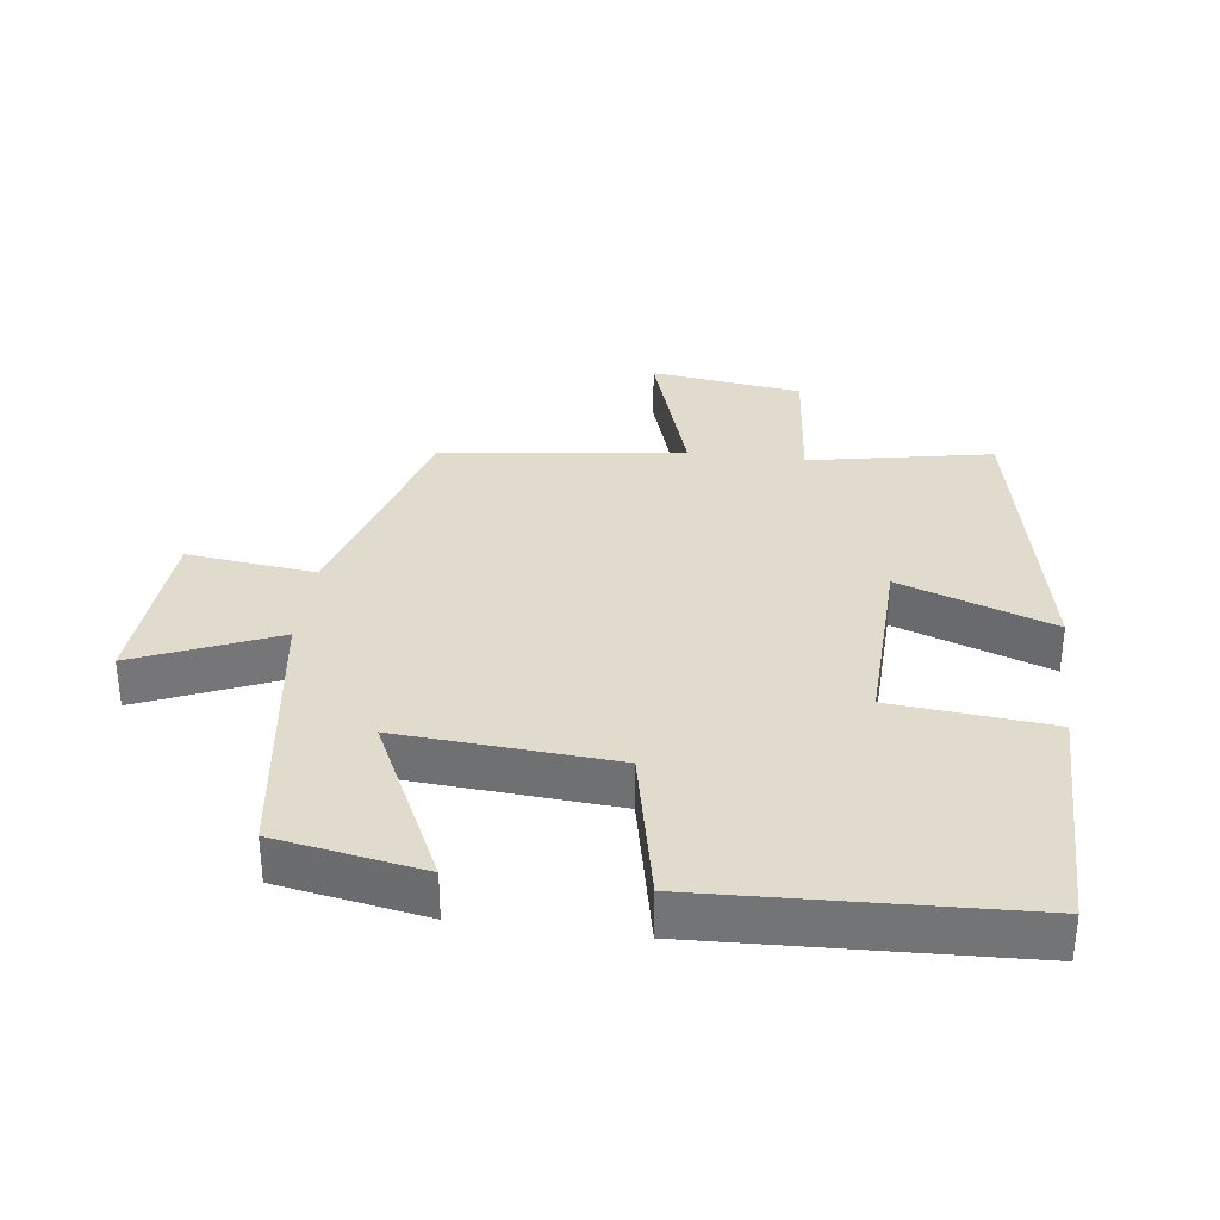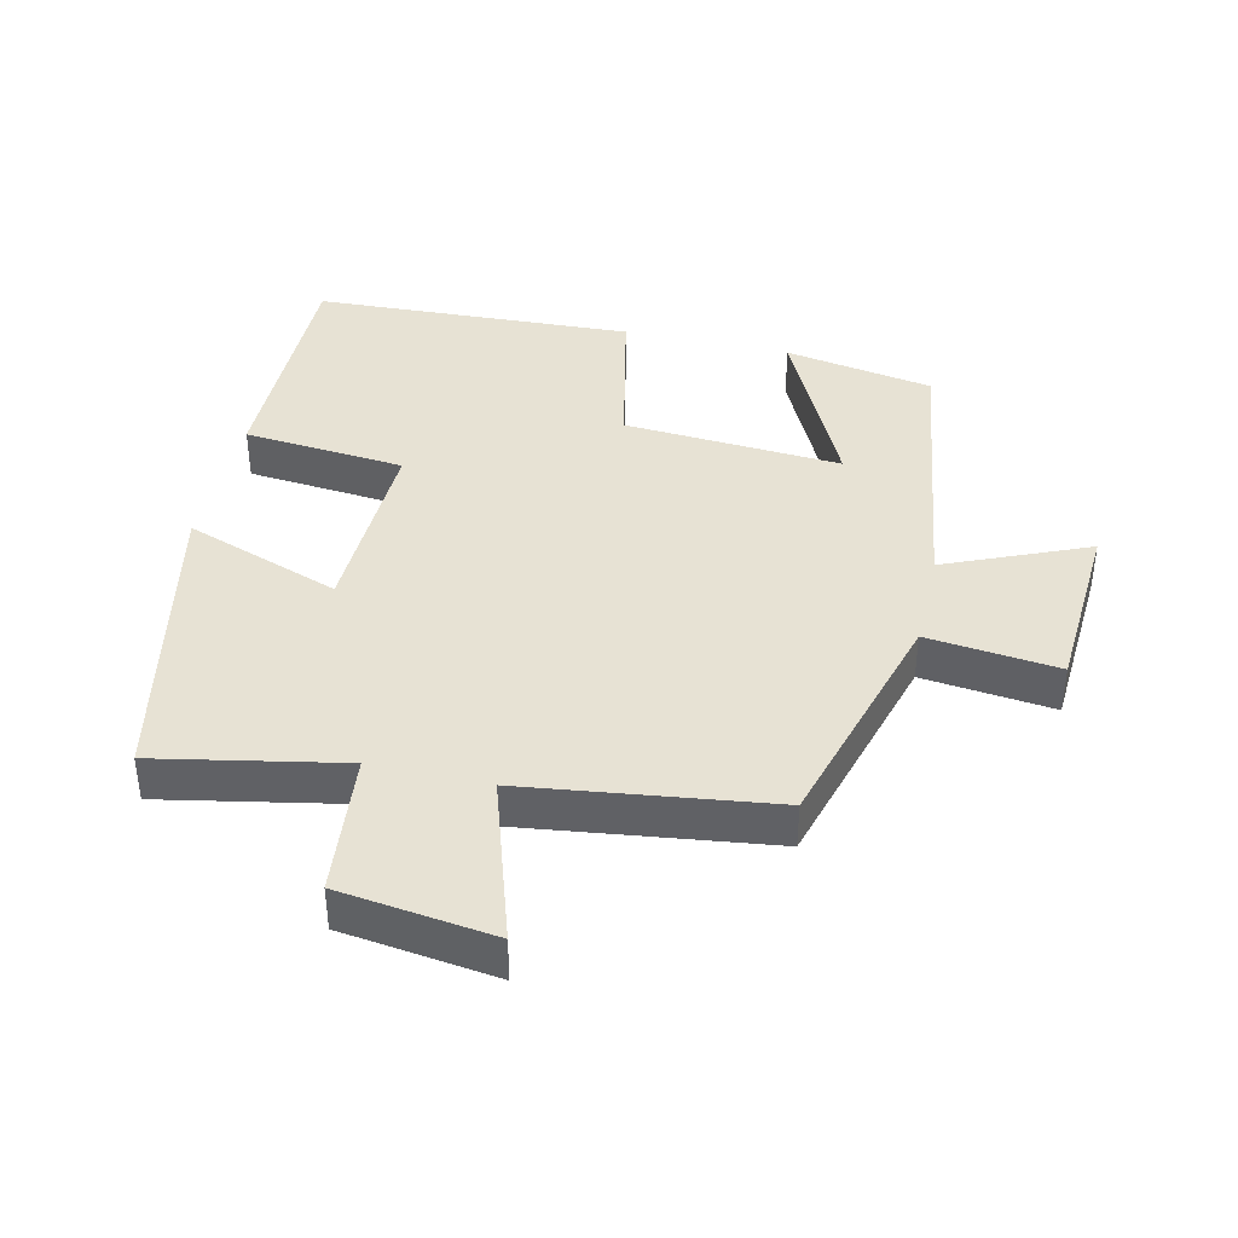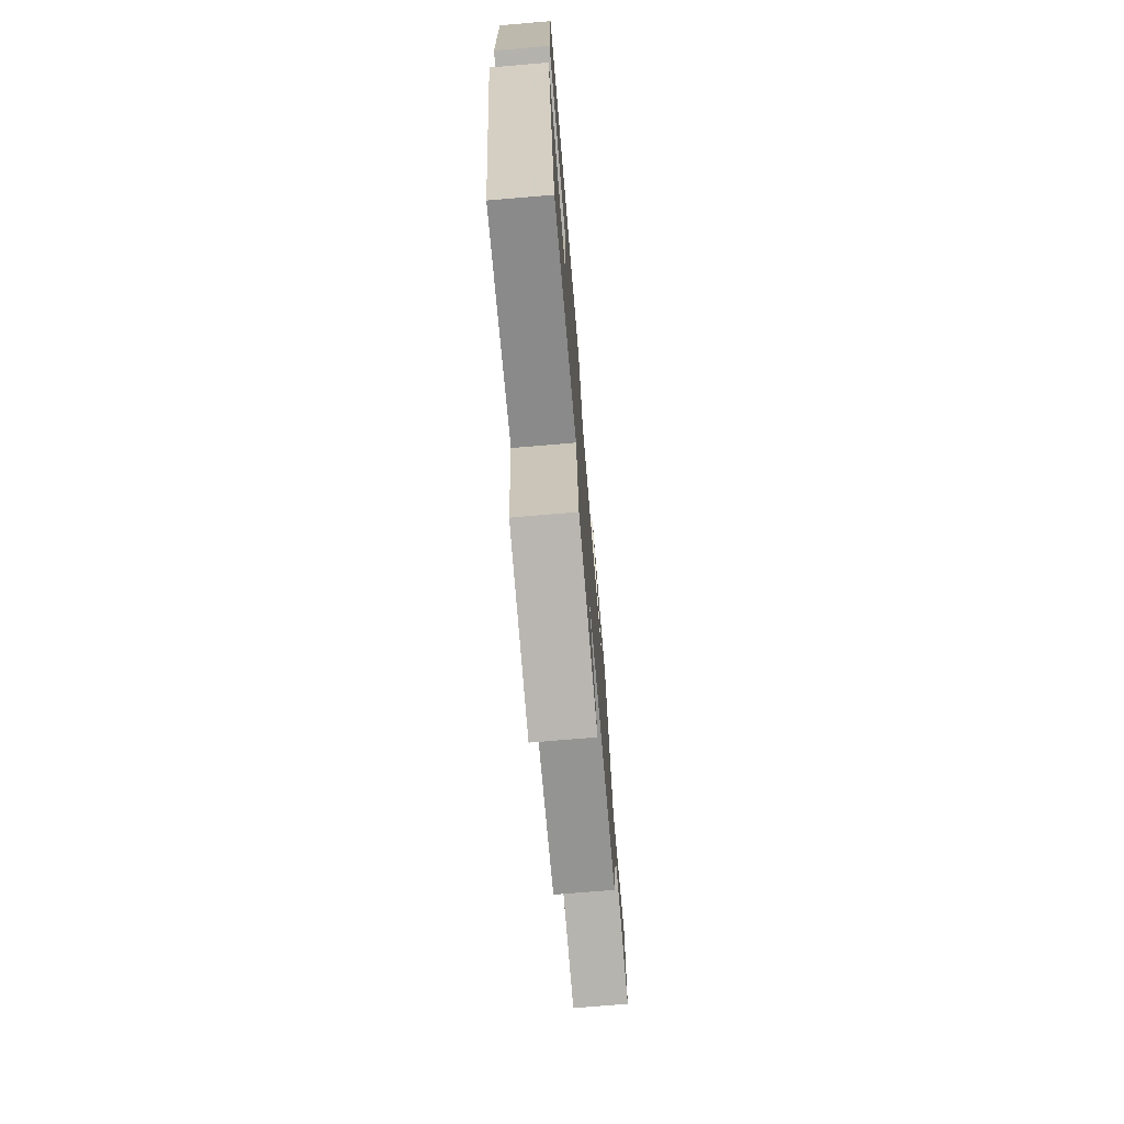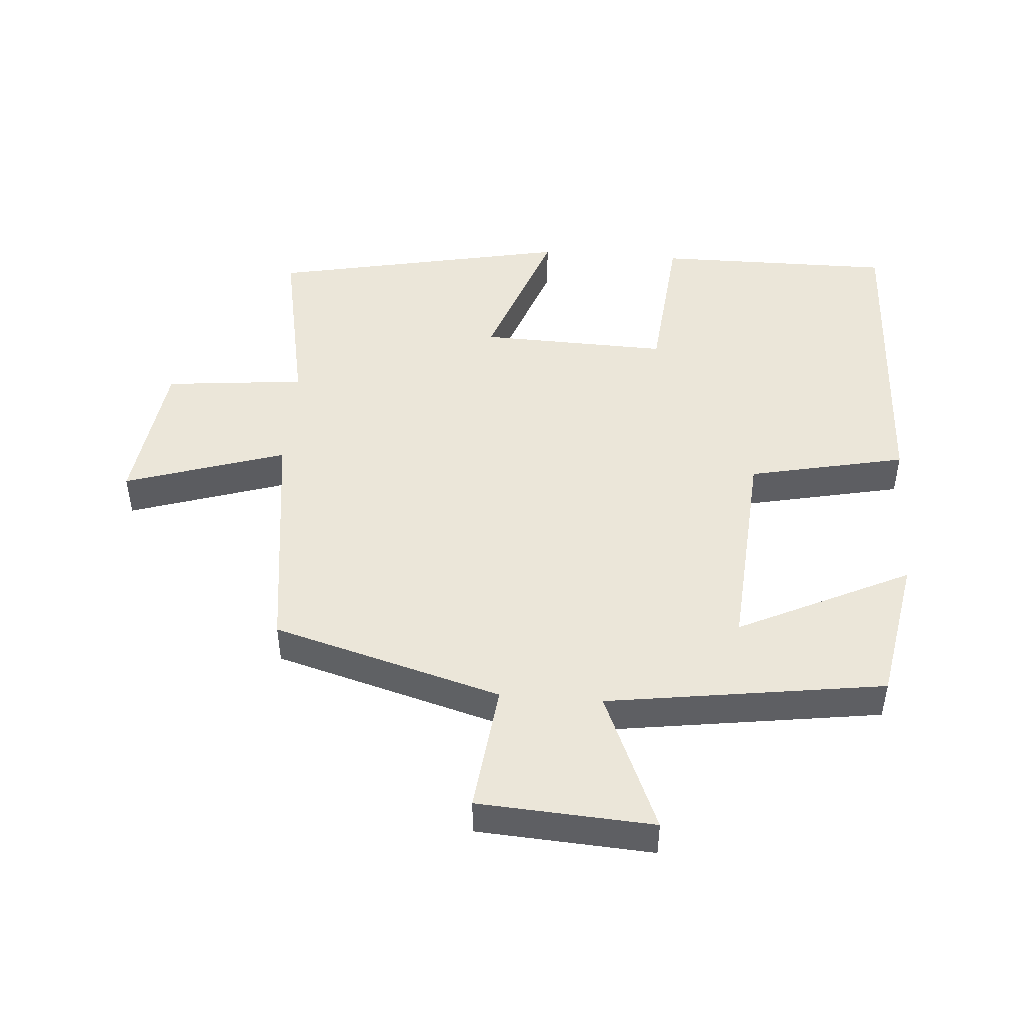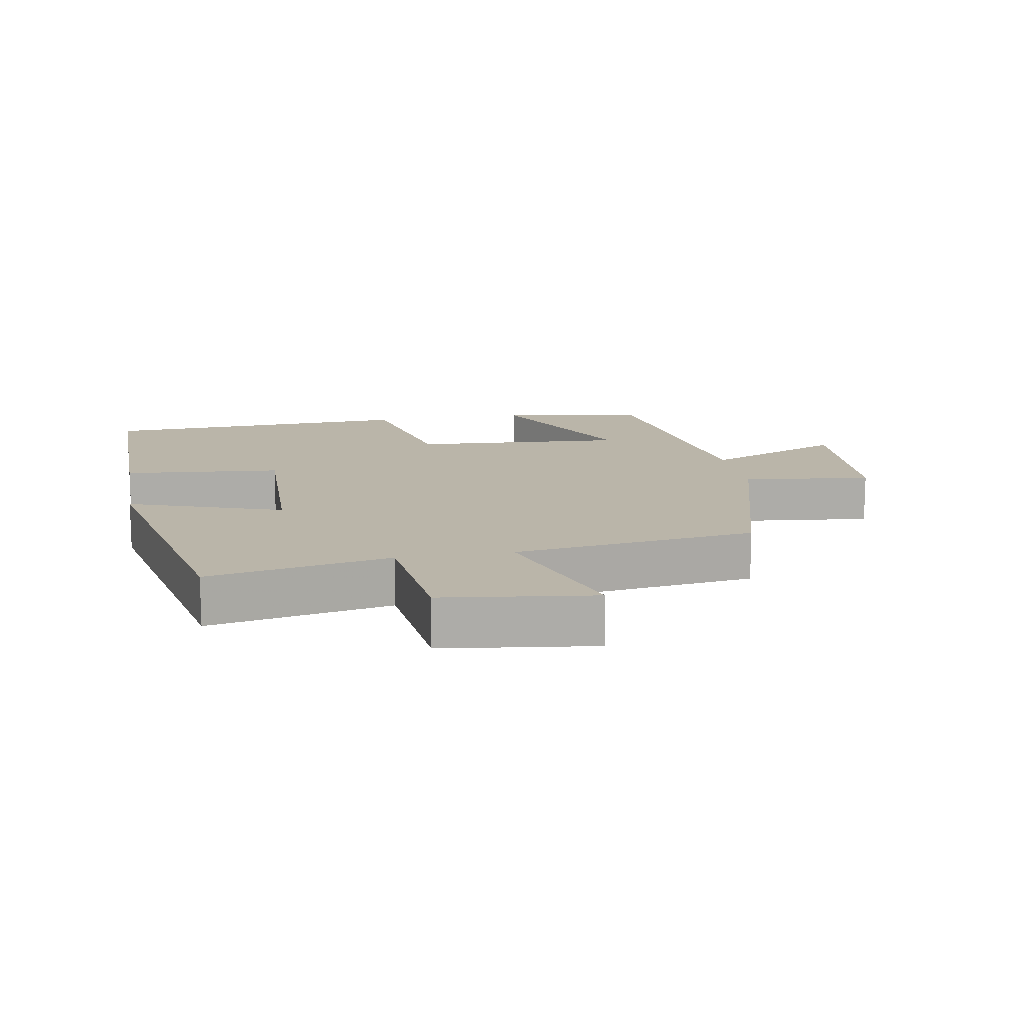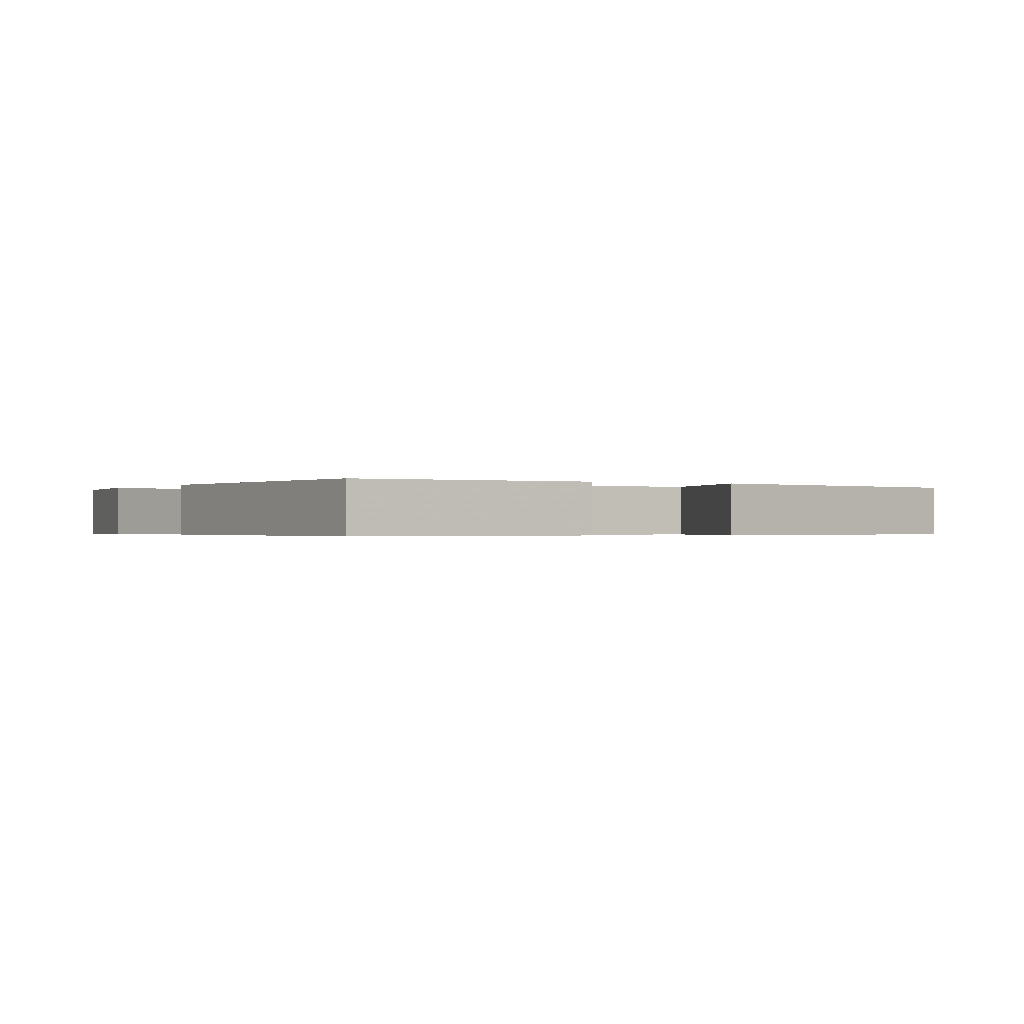
<metadata>
{"format":"obj","ext":"obj","renderer":"f3d","projection":"perspective","resolution":1024,"background":"white","views":[{"elev":33.2,"azim":7.5,"up":"+Y"},{"elev":40.0,"azim":-167.0,"up":"+Y"},{"elev":-74.4,"azim":94.8,"up":"+Z"},{"elev":47.4,"azim":-85.5,"up":"+Y"},{"elev":13.7,"azim":169.8,"up":"+Y"},{"elev":-0.4,"azim":59.0,"up":"+Y"}]}
</metadata>
<code>
v 0.503 0.07 0.478
v 0.5 0.07 0.12
v 0.261 0.07 0.098
v 0.269 0.07 -0.186
v 0.5 0.07 -0.104
v 0.407 0.07 -0.554
v 0.133 0.07 -0.5
v 0.111 0.07 -0.711
v -0.117 0.07 -0.741
v -0.039 0.07 -0.5
v -0.403 0.07 -0.452
v -0.5 0.07 -0.108
v -0.694 0.07 -0.13
v -0.71 0.07 0.134
v -0.5 0.07 0.044
v -0.439 0.07 0.461
v -0.219 0.07 0.5
v -0.344 0.07 0.242
v -0.022 0.07 0.264
v 0.029 0.07 0.5
v 0.503 0 0.478
v 0.5 0 0.12
v 0.261 0 0.098
v 0.269 0 -0.186
v 0.5 0 -0.104
v 0.407 0 -0.554
v 0.133 0 -0.5
v 0.111 0 -0.711
v -0.117 0 -0.741
v -0.039 0 -0.5
v -0.403 0 -0.452
v -0.5 0 -0.108
v -0.694 0 -0.13
v -0.71 0 0.134
v -0.5 0 0.044
v -0.439 0 0.461
v -0.219 0 0.5
v -0.344 0 0.242
v -0.022 0 0.264
v 0.029 0 0.5
f 1 2 3
f 20 1 3
f 19 20 3
f 18 19 3 4
f 15 16 17 18
f 15 18 4
f 12 13 14 15
f 12 15 4
f 11 12 4
f 10 11 4
f 7 8 9 10
f 7 10 4 5
f 5 6 7
f 23 22 21
f 23 21 40
f 23 40 39
f 24 23 39 38
f 38 37 36 35
f 24 38 35
f 35 34 33 32
f 24 35 32
f 24 32 31
f 24 31 30
f 30 29 28 27
f 25 24 30 27
f 27 26 25
f 1 21 22 2
f 2 22 23 3
f 3 23 24 4
f 4 24 25 5
f 5 25 26 6
f 6 26 27 7
f 7 27 28 8
f 8 28 29 9
f 9 29 30 10
f 10 30 31 11
f 11 31 32 12
f 12 32 33 13
f 13 33 34 14
f 14 34 35 15
f 15 35 36 16
f 16 36 37 17
f 17 37 38 18
f 18 38 39 19
f 19 39 40 20
f 20 40 21 1

</code>
